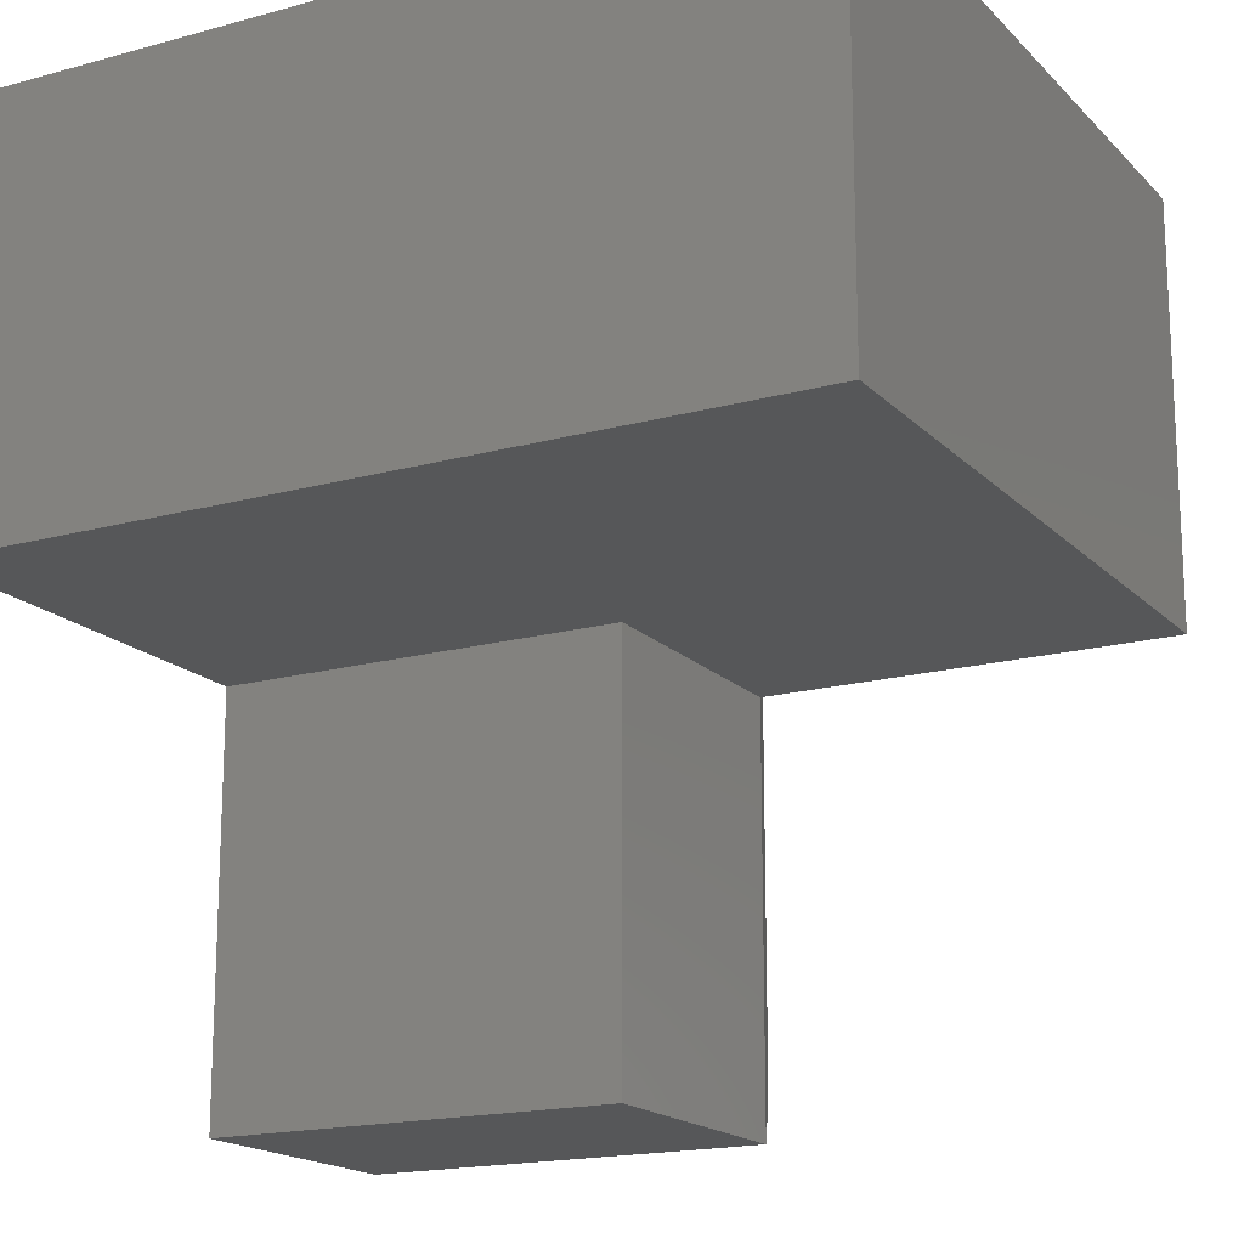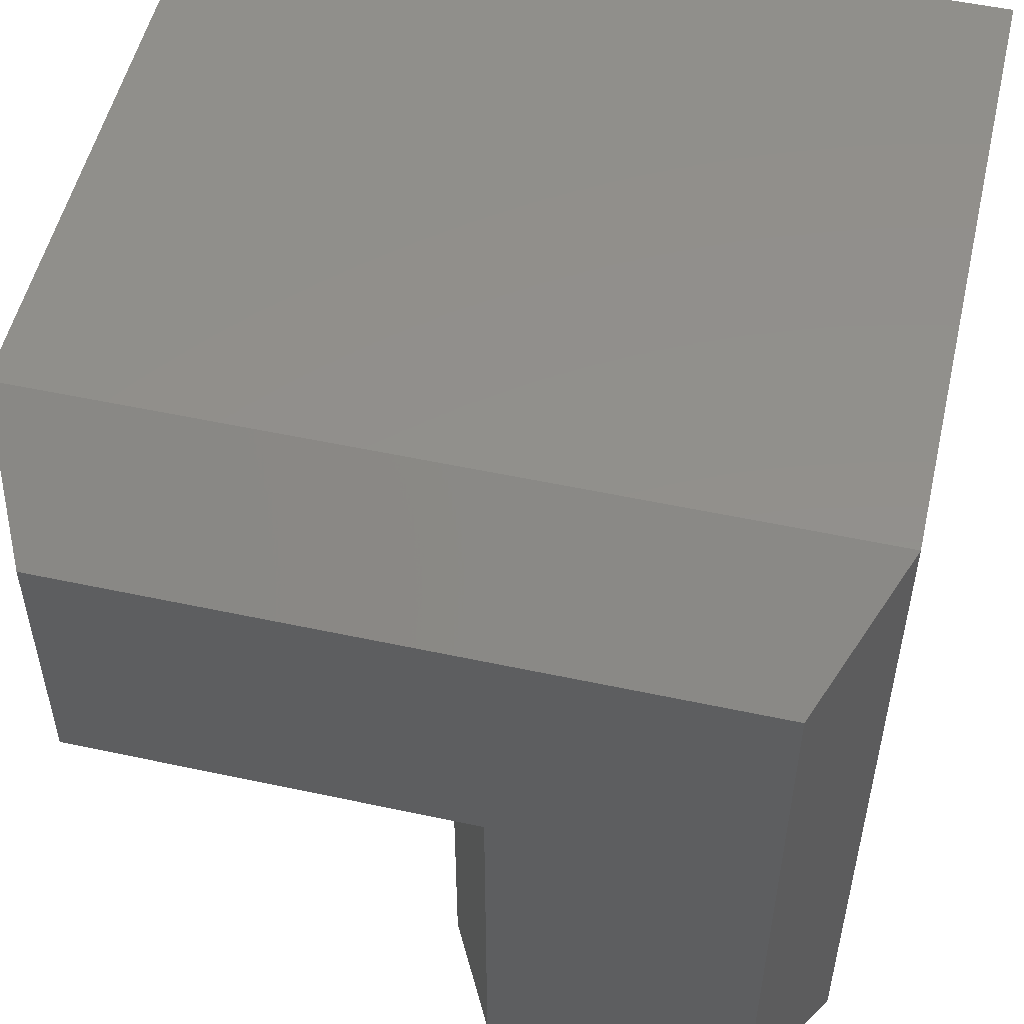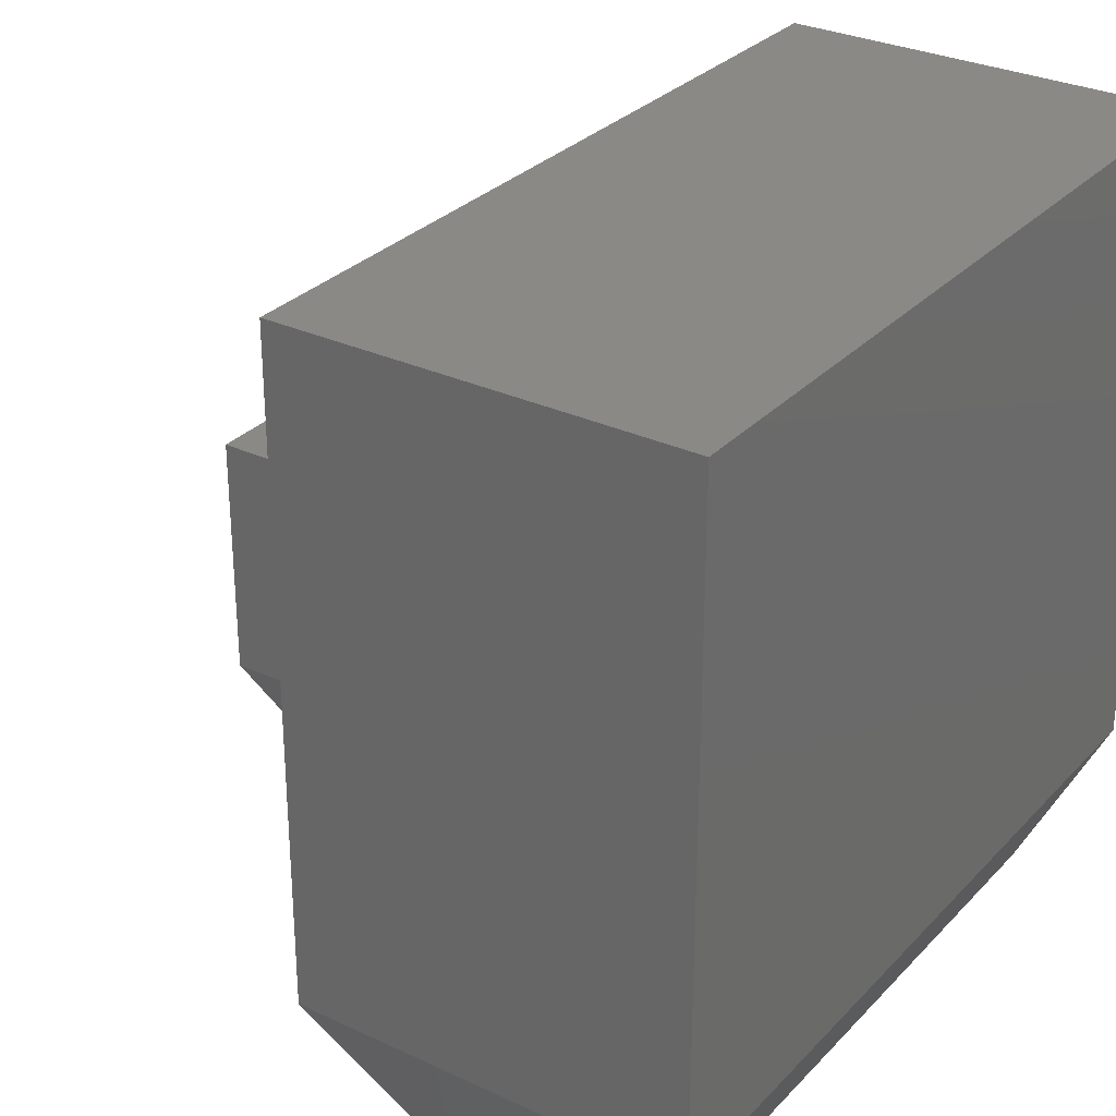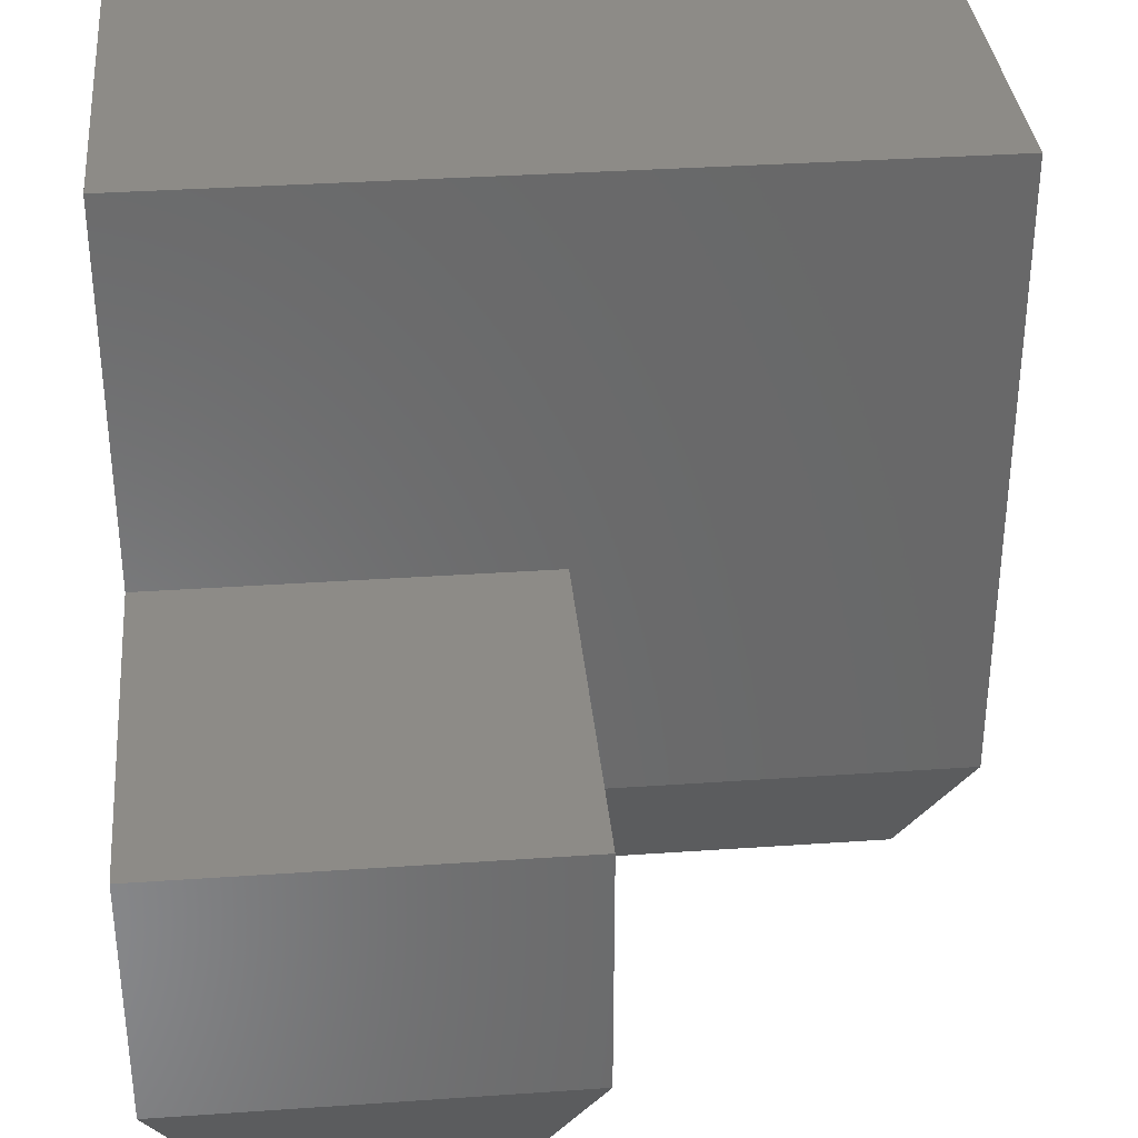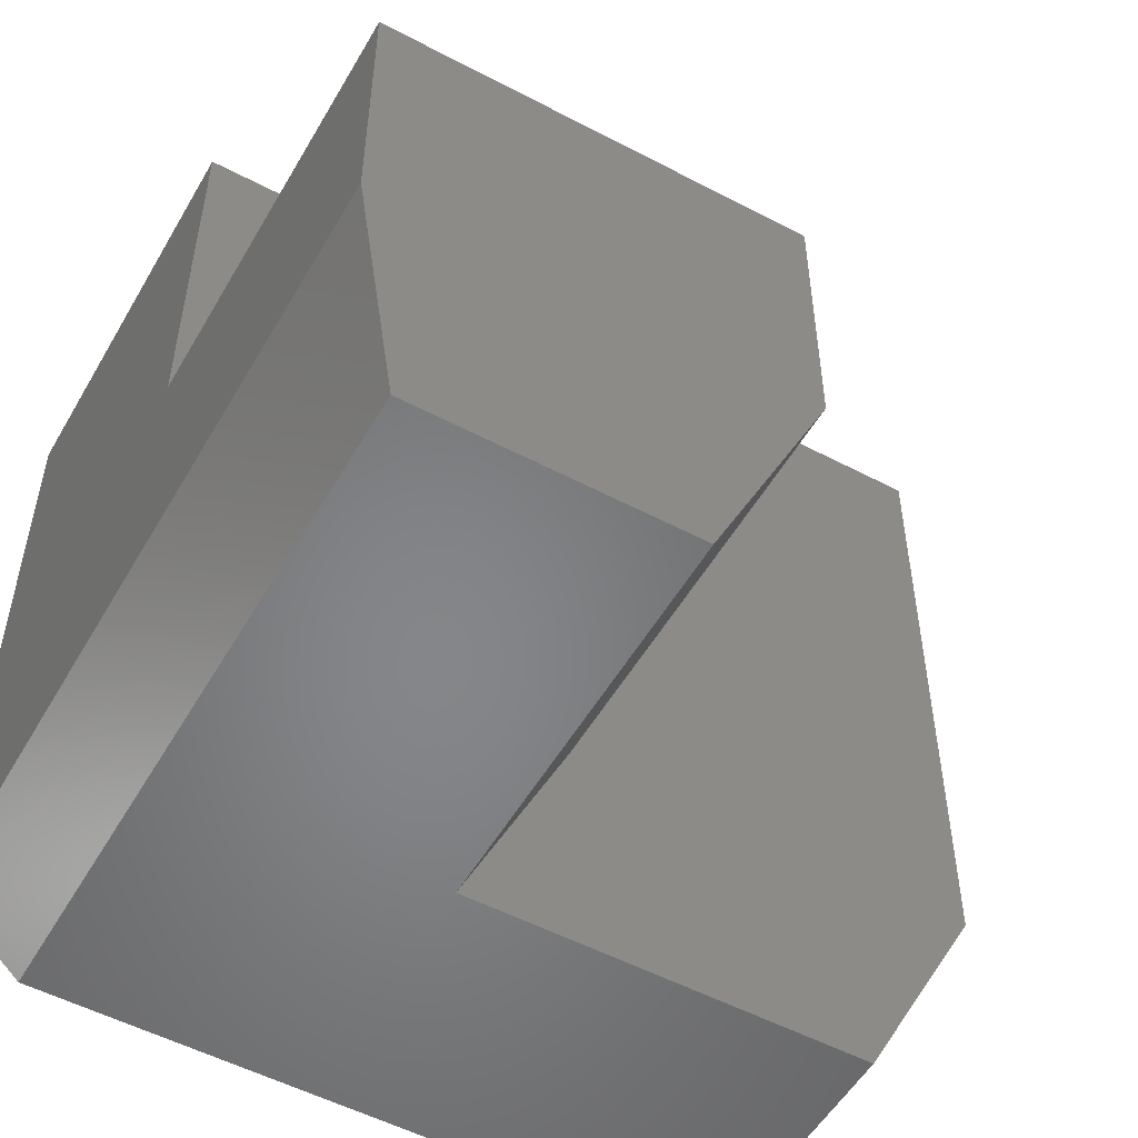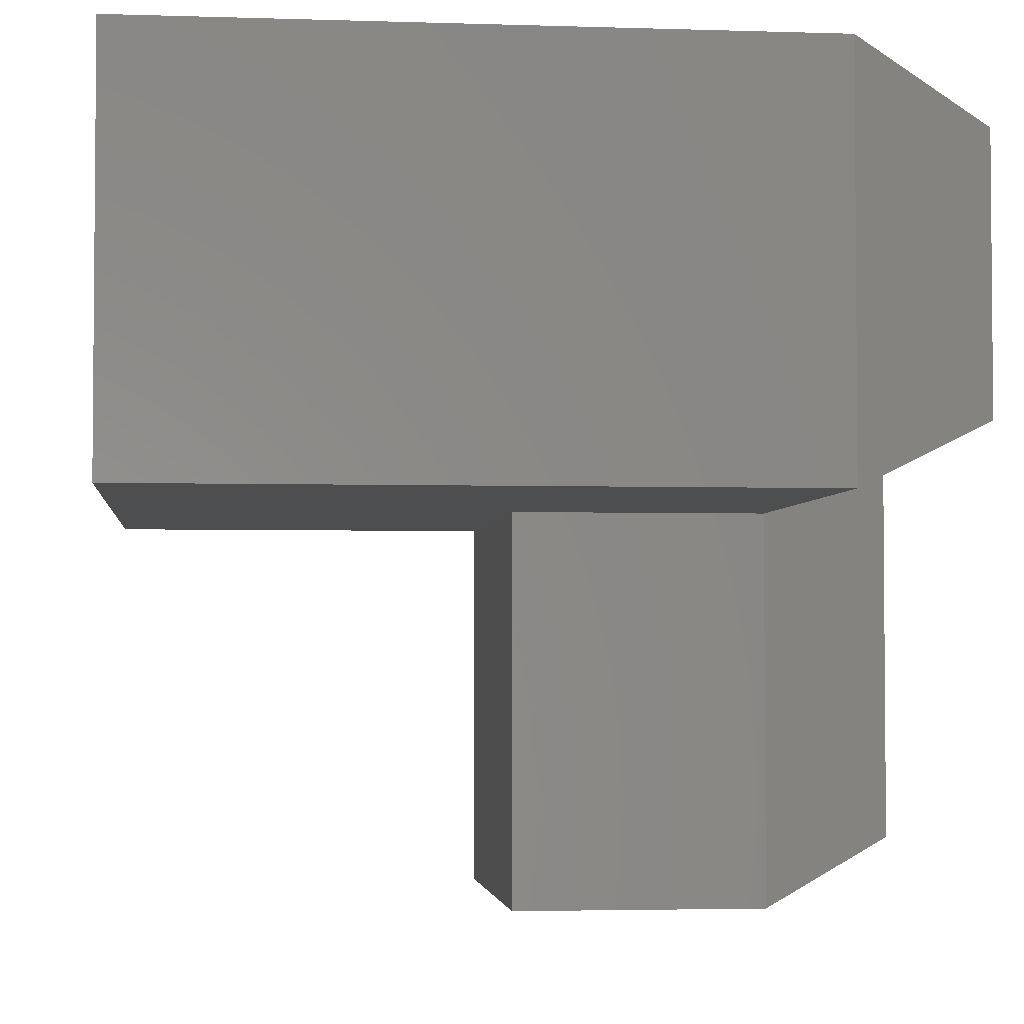
<metadata>
{"format":"stl","ext":"stl","renderer":"f3d","projection":"perspective","resolution":1024,"background":"white","views":[{"elev":-17.4,"azim":28.7,"up":"+Y"},{"elev":52.9,"azim":-167.0,"up":"+Y"},{"elev":29.9,"azim":124.4,"up":"+Z"},{"elev":34.7,"azim":-5.3,"up":"+Z"},{"elev":-53.1,"azim":-29.5,"up":"+Z"},{"elev":-3.2,"azim":83.7,"up":"+Y"}]}
</metadata>
<code>
# stl→obj: 20 verts, 36 faces
v -0.125 -0.75 -0.4297
v 0.25 -0.75 -0.4297
v -0.125 -0.75 -0.1875
v 0.25 -0.75 -0.1875
v 0.25 -0.375 -0.4297
v 0.25 -0.375 -0.1875
v -0.125 -0.375 0.1875
v -0.125 -0.375 -0.1875
v 0.625 -0.375 0.1875
v 0.625 -0.375 -0.4297
v -0.125 7.026e-17 -0.4297
v -0.125 8.327e-17 0.1875
v 0.625 5.638e-17 -0.4297
v 0.625 1.249e-16 0.1875
v 0.5625 -0.0625 -0.5625
v 0.5625 -0.3125 -0.5625
v -0.0625 -0.0625 -0.5625
v 0.1875 -0.3125 -0.5625
v -0.0625 -0.6875 -0.5625
v 0.1875 -0.6875 -0.5625
f 1 2 3
f 3 2 4
f 5 6 2
f 2 6 4
f 7 8 9
f 9 8 6
f 9 6 10
f 10 6 5
f 11 12 13
f 13 12 14
f 1 3 11
f 11 3 8
f 11 8 12
f 12 8 7
f 10 13 9
f 9 13 14
f 15 16 17
f 17 16 18
f 17 18 19
f 19 18 20
f 1 11 19
f 19 11 17
f 13 15 11
f 11 15 17
f 13 10 15
f 15 10 16
f 10 5 16
f 16 5 18
f 5 2 18
f 18 2 20
f 2 1 20
f 20 1 19
f 6 8 4
f 4 8 3
f 9 14 7
f 7 14 12

</code>
